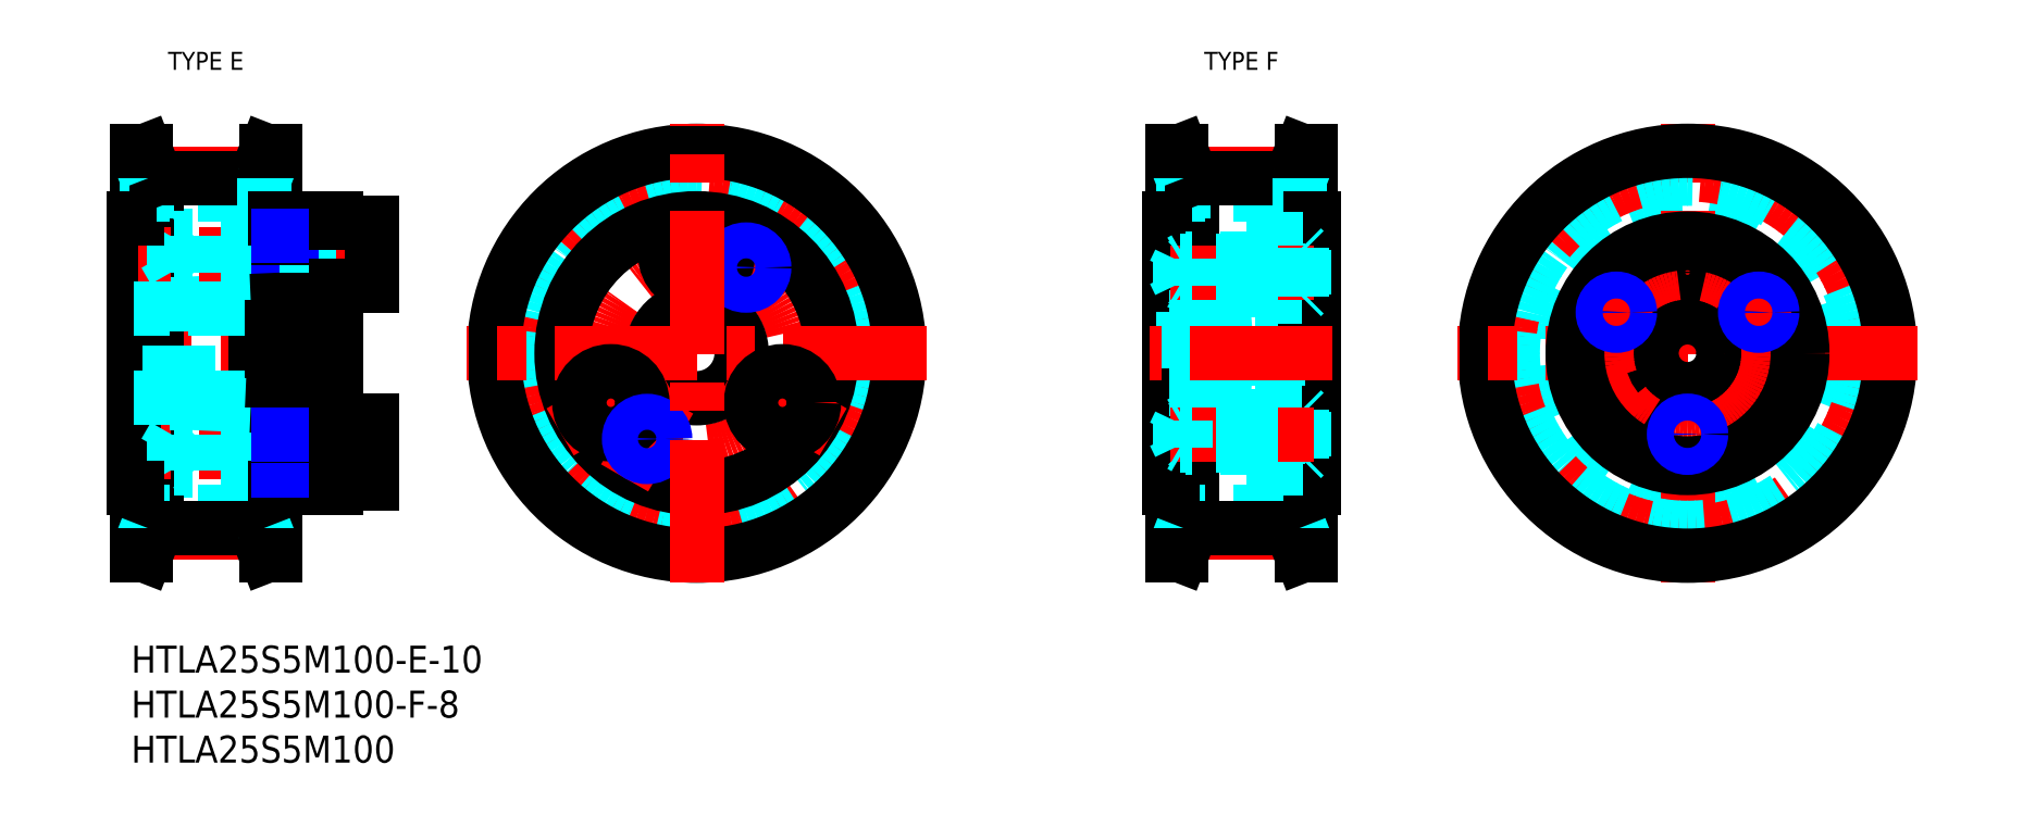
<metadata>
{"format":"dxf","ext":"dxf","renderer":"ezdxf+matplotlib","layout":"modelspace","background":"white","min_lineweight":24,"dpi":150}
</metadata>
<code>
0
SECTION
2
ENTITIES
0
INSERT
8
MSM_CONTINUOUS
2
*U2
10
0
20
0
30
0
0
INSERT
8
MSM_CONTINUOUS
2
*U3
10
0
20
0
30
0
0
INSERT
8
MSM_CONTINUOUS
2
*U5
10
0
20
0
30
0
0
LINE
8
MSM_DASHED
10
6.3
20
38
30
0
11
16.3
21
38.43
31
0
0
LINE
8
MSM_CONTINUOUS
10
1.6
20
55
30
0
11
1.6
21
10
31
0
0
LINE
8
MSM_CONTINUOUS
10
15
20
55
30
0
11
15
21
10
31
0
0
LINE
8
MSM_CENTER
10
13.99
20
12.6
30
0
11
2.613
21
12.6
31
0
0
LINE
8
MSM_CENTER
10
25.8
20
32.5
30
0
11
-2.7
21
32.5
31
0
0
LINE
8
MSM_DASHED
10
1.8
20
13.09
30
0
11
1.8
21
17.5
31
0
0
LINE
8
MSM_CONTINUOUS
10
2.8
20
13.09
30
0
11
2.8
21
51.92
31
0
0
LINE
8
MSM_DASHED
10
14.8
20
13.09
30
0
11
14.8
21
17.5
31
0
0
LINE
8
MSM_CONTINUOUS
10
13.8
20
13.09
30
0
11
13.8
21
51.92
31
0
0
LINE
8
MSM_CONTINUOUS
10
16
20
10
30
0
11
16
21
55
31
0
0
LINE
8
MSM_CONTINUOUS
10
0.6
20
10
30
0
11
0.6
21
55
31
0
0
LINE
8
MSM_CONTINUOUS
10
13.8
20
13.09
30
0
11
15
21
10
31
0
0
LINE
8
MSM_DASHED
10
13.8
20
14.85
30
0
11
2.8
21
14.85
31
0
0
LINE
8
MSM_CONTINUOUS
10
13.8
20
13.09
30
0
11
2.8
21
13.09
31
0
0
LINE
8
MSM_CONTINUOUS
10
2.8
20
13.09
30
0
11
1.6
21
10
31
0
0
LINE
8
MSM_DASHED
10
1.8
20
13.09
30
0
11
0.6
21
10
31
0
0
LINE
8
MSM_CONTINUOUS
10
1.6
20
10
30
0
11
0.6
21
10
31
0
0
LINE
8
MSM_DASHED
10
14.8
20
13.09
30
0
11
16
21
10
31
0
0
LINE
8
MSM_CONTINUOUS
10
15
20
10
30
0
11
16
21
10
31
0
0
LINE
8
MSM_CENTER
10
29.8
20
21.5
30
0
11
0.7608
21
21.5
31
0
0
LINE
8
MSM_DASHED
10
13.8
20
17.5
30
0
11
16
21
17.5
31
0
0
LINE
8
MSM_DASHED
10
6.3
20
37.5
30
0
11
22.8
21
37.5
31
0
0
LINE
8
MSM_DASHED
10
6.3
20
27.5
30
0
11
22.8
21
27.5
31
0
0
LINE
8
MSM_DASHED
10
6.3
20
27
30
0
11
16.3
21
26.57
31
0
0
LINE
8
MSM_CONTINUOUS
10
0.3
20
17.5
30
0
11
0.3
21
47.5
31
0
0
LINE
8
MSM_DASHED
10
16.3
20
19.5
30
0
11
5.8
21
19.5
31
0
0
LINE
8
MSM_DASHED
10
16.3
20
19.7
30
0
11
4.8
21
19.7
31
0
0
LINE
8
MSM_DASHED
10
16.3
20
23.5
30
0
11
5.8
21
23.5
31
0
0
LINE
8
MSM_DASHED
10
16.3
20
23.3
30
0
11
4.8
21
23.3
31
0
0
LINE
8
MSM_DASHED
10
4.8
20
19.7
30
0
11
4.8
21
23.3
31
0
0
LINE
8
MSM_DASHED
10
5.8
20
19.5
30
0
11
5.8
21
23.5
31
0
0
LINE
8
MSM_DASHED
10
4.8
20
19.7
30
0
11
3.761
21
21.5
31
0
0
LINE
8
MSM_DASHED
10
2.8
20
17.5
30
0
11
0.6
21
17.5
31
0
0
LINE
8
MSM_CONTINUOUS
10
0.6
20
17.5
30
0
11
0.3
21
17.5
31
0
0
LINE
8
MSM_DASHED
10
4.8
20
23.3
30
0
11
3.761
21
21.5
31
0
0
LINE
8
MSM_DASHED
10
7
20
19.5
30
0
11
7
21
23.5
31
0
0
LINE
8
MSM_DASHED
10
6.8
20
19.7
30
0
11
6.8
21
23.3
31
0
0
LINE
8
MSM_DASHED
10
7
20
19.5
30
0
11
6.8
21
19.7
31
0
0
LINE
8
MSM_DASHED
10
7
20
23.5
30
0
11
6.8
21
23.3
31
0
0
LINE
8
MSM_DASHED
10
4.3
20
27
30
0
11
6.3
21
27
31
0
0
LINE
8
MSM_DASHED
10
4.3
20
38
30
0
11
6.3
21
38
31
0
0
LINE
8
MSM_DASHED
10
4.3
20
27
30
0
11
4.3
21
38
31
0
0
LINE
8
MSM_DASHED
10
0.3
20
27.5
30
0
11
4.3
21
27.5
31
0
0
LINE
8
MSM_DASHED
10
0.3
20
37.5
30
0
11
4.3
21
37.5
31
0
0
LINE
8
MSM_DASHED
10
6.3
20
27
30
0
11
6.3
21
38
31
0
0
LINE
8
MSM_DASHED
10
22.8
20
19.5
30
0
11
17.8
21
19.5
31
0
0
LINE
8
MSM_DASHED
10
22.8
20
23.5
30
0
11
17.8
21
23.5
31
0
0
LINE
8
MSM_CONTINUOUS
10
17.8
20
17.5
30
0
11
22.8
21
17.5
31
0
0
LINE
8
MSM_DASHED
10
19.47
20
19.5
30
0
11
19.47
21
23.5
31
0
0
LINE
8
MSM_DASHED
10
17.8
20
19.7
30
0
11
19.47
21
19.7
31
0
0
LINE
8
MSM_CONTINUOUS
10
17.8
20
19.7
30
0
11
16.3
21
19.7
31
0
0
LINE
8
MSM_CONTINUOUS
10
17.8
20
17.5
30
0
11
17.8
21
47.5
31
0
0
LINE
8
MSM_CONTINUOUS
10
16
20
17.5
30
0
11
16.3
21
17.5
31
0
0
LINE
8
MSM_CONTINUOUS
10
16.3
20
17.5
30
0
11
16.3
21
47.5
31
0
0
LINE
8
MSM_NARROW
10
17.8
20
19.5
30
0
11
16.3
21
19.5
31
0
0
LINE
8
MSM_DASHED
10
17.8
20
23.3
30
0
11
19.47
21
23.3
31
0
0
LINE
8
MSM_CONTINUOUS
10
17.8
20
23.3
30
0
11
16.3
21
23.3
31
0
0
LINE
8
MSM_CONTINUOUS
10
17.8
20
26.5
30
0
11
16.3
21
26.57
31
0
0
LINE
8
MSM_NARROW
10
17.8
20
23.5
30
0
11
16.3
21
23.5
31
0
0
LINE
8
MSM_CONTINUOUS
10
26.8
20
18
30
0
11
26.8
21
25
31
0
0
LINE
8
MSM_CONTINUOUS
10
22.8
20
18
30
0
11
26.8
21
18
31
0
0
LINE
8
MSM_CONTINUOUS
10
22.8
20
17.5
30
0
11
22.8
21
47.5
31
0
0
LINE
8
MSM_CONTINUOUS
10
22.8
20
25
30
0
11
26.8
21
25
31
0
0
LINE
8
MSM_CENTER
10
13.99
20
52.4
30
0
11
2.613
21
52.4
31
0
0
LINE
8
MSM_CENTER
10
29.8
20
43.5
30
0
11
0.7608
21
43.5
31
0
0
LINE
8
MSM_DASHED
10
13.8
20
47.5
30
0
11
16
21
47.5
31
0
0
LINE
8
MSM_CONTINUOUS
10
13.8
20
51.92
30
0
11
15
21
55
31
0
0
LINE
8
MSM_DASHED
10
1.8
20
51.92
30
0
11
1.8
21
47.5
31
0
0
LINE
8
MSM_DASHED
10
16.3
20
45.5
30
0
11
5.8
21
45.5
31
0
0
LINE
8
MSM_DASHED
10
16.3
20
41.5
30
0
11
5.8
21
41.5
31
0
0
LINE
8
MSM_DASHED
10
16.3
20
45.3
30
0
11
4.8
21
45.3
31
0
0
LINE
8
MSM_DASHED
10
16.3
20
41.7
30
0
11
4.8
21
41.7
31
0
0
LINE
8
MSM_DASHED
10
4.8
20
45.3
30
0
11
3.761
21
43.5
31
0
0
LINE
8
MSM_DASHED
10
4.8
20
45.3
30
0
11
4.8
21
41.7
31
0
0
LINE
8
MSM_DASHED
10
5.8
20
41.5
30
0
11
5.8
21
45.5
31
0
0
LINE
8
MSM_DASHED
10
4.8
20
41.7
30
0
11
3.761
21
43.5
31
0
0
LINE
8
MSM_DASHED
10
2.8
20
47.5
30
0
11
0.6
21
47.5
31
0
0
LINE
8
MSM_CONTINUOUS
10
0.6
20
47.5
30
0
11
0.3
21
47.5
31
0
0
LINE
8
MSM_DASHED
10
7
20
41.5
30
0
11
6.8
21
41.7
31
0
0
LINE
8
MSM_DASHED
10
7
20
41.5
30
0
11
7
21
45.5
31
0
0
LINE
8
MSM_DASHED
10
6.8
20
41.7
30
0
11
6.8
21
45.3
31
0
0
LINE
8
MSM_DASHED
10
7
20
45.5
30
0
11
6.8
21
45.3
31
0
0
LINE
8
MSM_DASHED
10
13.8
20
50.14
30
0
11
2.8
21
50.14
31
0
0
LINE
8
MSM_CONTINUOUS
10
13.8
20
51.92
30
0
11
2.8
21
51.92
31
0
0
LINE
8
MSM_CONTINUOUS
10
2.8
20
51.92
30
0
11
1.6
21
55
31
0
0
LINE
8
MSM_DASHED
10
1.8
20
51.92
30
0
11
0.6
21
55
31
0
0
LINE
8
MSM_CONTINUOUS
10
1.6
20
55
30
0
11
0.6
21
55
31
0
0
LINE
8
MSM_DASHED
10
14.8
20
51.92
30
0
11
14.8
21
47.5
31
0
0
LINE
8
MSM_DASHED
10
22.8
20
45.5
30
0
11
17.8
21
45.5
31
0
0
LINE
8
MSM_DASHED
10
22.8
20
41.5
30
0
11
17.8
21
41.5
31
0
0
LINE
8
MSM_CONTINUOUS
10
17.8
20
47.5
30
0
11
22.8
21
47.5
31
0
0
LINE
8
MSM_DASHED
10
17.8
20
41.7
30
0
11
19.47
21
41.7
31
0
0
LINE
8
MSM_CONTINUOUS
10
17.8
20
41.7
30
0
11
16.3
21
41.7
31
0
0
LINE
8
MSM_NARROW
10
17.8
20
41.5
30
0
11
16.3
21
41.5
31
0
0
LINE
8
MSM_CONTINUOUS
10
17.8
20
38.5
30
0
11
16.3
21
38.43
31
0
0
LINE
8
MSM_DASHED
10
19.47
20
41.5
30
0
11
19.47
21
45.5
31
0
0
LINE
8
MSM_DASHED
10
17.8
20
45.3
30
0
11
19.47
21
45.3
31
0
0
LINE
8
MSM_CONTINUOUS
10
17.8
20
45.3
30
0
11
16.3
21
45.3
31
0
0
LINE
8
MSM_CONTINUOUS
10
16
20
47.5
30
0
11
16.3
21
47.5
31
0
0
LINE
8
MSM_NARROW
10
17.8
20
45.5
30
0
11
16.3
21
45.5
31
0
0
LINE
8
MSM_CONTINUOUS
10
22.8
20
40
30
0
11
26.8
21
40
31
0
0
LINE
8
MSM_CONTINUOUS
10
26.8
20
40
30
0
11
26.8
21
47
31
0
0
LINE
8
MSM_CONTINUOUS
10
22.8
20
47
30
0
11
26.8
21
47
31
0
0
LINE
8
MSM_DASHED
10
14.8
20
51.92
30
0
11
16
21
55
31
0
0
LINE
8
MSM_CONTINUOUS
10
15
20
55
30
0
11
16
21
55
31
0
0
CIRCLE
8
MSM_DASHED
10
62.8
20
32.5
30
0
40
17.64
0
CIRCLE
8
MSM_CENTER
10
62.8
20
32.5
30
0
40
19.89
0
CIRCLE
8
MSM_CENTER
10
62.8
20
32.5
30
0
40
11
0
LINE
8
MSM_CENTER
10
65.8
20
37.7
30
0
11
70.8
21
46.36
31
0
0
CIRCLE
8
MSM_DASHED
10
62.8
20
32.5
30
0
40
19.41
0
CIRCLE
8
MSM_CONTINUOUS
10
62.8
20
32.5
30
0
40
15
0
CIRCLE
8
MSM_CONTINUOUS
10
62.8
20
32.5
30
0
40
22.5
0
CIRCLE
8
MSM_CONTINUOUS
10
62.8
20
32.5
30
0
40
5
0
LINE
8
MSM_CENTER
10
88.3
20
32.5
30
0
11
37.3
21
32.5
31
0
0
LINE
8
MSM_CENTER
10
47.64
20
23.75
30
0
11
58.9
21
30.25
31
0
0
LINE
8
MSM_CENTER
10
54.8
20
18.64
30
0
11
59.8
21
27.3
31
0
0
CIRCLE
8
MSM_CONTINUOUS
10
53.27
20
27
30
0
40
3.5
0
LINE
8
MSM_CENTER
10
77.96
20
23.75
30
0
11
66.7
21
30.25
31
0
0
CIRCLE
8
MSM_CONTINUOUS
10
72.33
20
27
30
0
40
3.5
0
CIRCLE
8
MSM_CONTINUOUS
10
62.8
20
43.5
30
0
40
3.5
0
LINE
8
MSM_CONTINUOUS
10
115.3
20
47.5
30
0
11
115.3
21
17.5
31
0
0
LINE
8
MSM_CONTINUOUS
10
116.6
20
55
30
0
11
116.6
21
10
31
0
0
LINE
8
MSM_CONTINUOUS
10
130
20
55
30
0
11
130
21
10
31
0
0
LINE
8
MSM_CENTER
10
129
20
12.6
30
0
11
117.6
21
12.6
31
0
0
LINE
8
MSM_DASHED
10
116.8
20
13.09
30
0
11
116.8
21
17.5
31
0
0
LINE
8
MSM_CONTINUOUS
10
117.8
20
13.09
30
0
11
117.8
21
51.92
31
0
0
LINE
8
MSM_DASHED
10
129.8
20
13.09
30
0
11
129.8
21
17.5
31
0
0
LINE
8
MSM_CONTINUOUS
10
128.8
20
13.09
30
0
11
128.8
21
51.92
31
0
0
LINE
8
MSM_CONTINUOUS
10
131
20
10
30
0
11
131
21
55
31
0
0
LINE
8
MSM_CONTINUOUS
10
115.6
20
10
30
0
11
115.6
21
55
31
0
0
LINE
8
MSM_CONTINUOUS
10
128.8
20
13.09
30
0
11
130
21
10
31
0
0
LINE
8
MSM_DASHED
10
128.8
20
14.85
30
0
11
117.8
21
14.85
31
0
0
LINE
8
MSM_CONTINUOUS
10
128.8
20
13.09
30
0
11
117.8
21
13.09
31
0
0
LINE
8
MSM_CONTINUOUS
10
117.8
20
13.09
30
0
11
116.6
21
10
31
0
0
LINE
8
MSM_DASHED
10
116.8
20
13.09
30
0
11
115.6
21
10
31
0
0
LINE
8
MSM_CONTINUOUS
10
116.6
20
10
30
0
11
115.6
21
10
31
0
0
LINE
8
MSM_DASHED
10
129.8
20
13.09
30
0
11
131
21
10
31
0
0
LINE
8
MSM_CONTINUOUS
10
130
20
10
30
0
11
131
21
10
31
0
0
LINE
8
MSM_DASHED
10
128.8
20
17.5
30
0
11
131
21
17.5
31
0
0
LINE
8
MSM_DASHED
10
117.8
20
17.5
30
0
11
115.6
21
17.5
31
0
0
LINE
8
MSM_CONTINUOUS
10
115.6
20
17.5
30
0
11
115.3
21
17.5
31
0
0
LINE
8
MSM_CONTINUOUS
10
131
20
17.5
30
0
11
131.3
21
17.5
31
0
0
LINE
8
MSM_CENTER
10
129
20
52.4
30
0
11
117.6
21
52.4
31
0
0
LINE
8
MSM_DASHED
10
128.8
20
47.5
30
0
11
131
21
47.5
31
0
0
LINE
8
MSM_CONTINUOUS
10
128.8
20
51.92
30
0
11
130
21
55
31
0
0
LINE
8
MSM_DASHED
10
116.8
20
51.92
30
0
11
116.8
21
47.5
31
0
0
LINE
8
MSM_DASHED
10
117.8
20
47.5
30
0
11
115.6
21
47.5
31
0
0
LINE
8
MSM_CONTINUOUS
10
115.6
20
47.5
30
0
11
115.3
21
47.5
31
0
0
LINE
8
MSM_DASHED
10
128.8
20
50.14
30
0
11
117.8
21
50.14
31
0
0
LINE
8
MSM_CONTINUOUS
10
128.8
20
51.92
30
0
11
117.8
21
51.92
31
0
0
LINE
8
MSM_CONTINUOUS
10
117.8
20
51.92
30
0
11
116.6
21
55
31
0
0
LINE
8
MSM_DASHED
10
116.8
20
51.92
30
0
11
115.6
21
55
31
0
0
LINE
8
MSM_CONTINUOUS
10
116.6
20
55
30
0
11
115.6
21
55
31
0
0
LINE
8
MSM_DASHED
10
129.8
20
51.92
30
0
11
129.8
21
47.5
31
0
0
LINE
8
MSM_CONTINUOUS
10
131
20
47.5
30
0
11
131.3
21
47.5
31
0
0
LINE
8
MSM_CONTINUOUS
10
131.3
20
47.5
30
0
11
131.3
21
17.5
31
0
0
LINE
8
MSM_DASHED
10
129.8
20
51.92
30
0
11
131
21
55
31
0
0
LINE
8
MSM_CONTINUOUS
10
130
20
55
30
0
11
131
21
55
31
0
0
CIRCLE
8
MSM_DASHED
10
172.8
20
32.5
30
0
40
17.64
0
CIRCLE
8
MSM_CENTER
10
172.8
20
32.5
30
0
40
19.89
0
LINE
8
MSM_CENTER
10
172.8
20
7
30
0
11
172.8
21
58
31
0
0
CIRCLE
8
MSM_DASHED
10
172.8
20
32.5
30
0
40
19.41
0
CIRCLE
8
MSM_CONTINUOUS
10
172.8
20
32.5
30
0
40
22.5
0
LINE
8
MSM_CENTER
10
198.3
20
32.5
30
0
11
147.3
21
32.5
31
0
0
LINE
8
MSM_CENTER
10
183.4
20
26.38
30
0
11
177.8
21
29.62
31
0
0
CIRCLE
8
MSM_CONTINUOUS
10
180.6
20
28
30
0
40
2.75
0
CIRCLE
8
MSM_CONTINUOUS
10
172.8
20
32.5
30
0
40
12.75
0
CIRCLE
8
MSM_CONTINUOUS
10
165
20
28
30
0
40
2.75
0
LINE
8
MSM_CENTER
10
162.2
20
26.38
30
0
11
167.9
21
29.62
31
0
0
CIRCLE
8
MSM_CONTINUOUS
10
172.8
20
32.5
30
0
40
4
0
CIRCLE
8
MSM_CONTINUOUS
10
172.8
20
41.5
30
0
40
2.75
0
CIRCLE
8
MSM_CENTER
10
172.8
20
32.5
30
0
40
9
0
CIRCLE
8
MSM_CONTINUOUS
10
172.8
20
32.5
30
0
40
12.25
0
LINE
8
MSM_CENTER
10
178
20
35.5
30
0
11
183.4
21
38.62
31
0
0
LINE
8
MSM_CENTER
10
167.6
20
35.5
30
0
11
162.2
21
38.63
31
0
0
LINE
8
MSM_DASHED
10
115.3
20
36.5
30
0
11
127.3
21
36.5
31
0
0
LINE
8
MSM_DASHED
10
115.3
20
28.5
30
0
11
127.3
21
28.5
31
0
0
LINE
8
MSM_DASHED
10
123.8
20
19.75
30
0
11
131.3
21
19.75
31
0
0
LINE
8
MSM_DASHED
10
123.8
20
45.25
30
0
11
131.3
21
45.25
31
0
0
LINE
8
MSM_DASHED
10
124.3
20
20.25
30
0
11
127.3
21
20.25
31
0
0
LINE
8
MSM_DASHED
10
124.3
20
44.75
30
0
11
127.3
21
44.75
31
0
0
LINE
8
MSM_DASHED
10
127.3
20
44.75
30
0
11
127.3
21
20.25
31
0
0
LINE
8
MSM_DASHED
10
116.8
20
37.12
30
0
11
116.8
21
27.88
31
0
0
LINE
8
MSM_DASHED
10
124.3
20
44.75
30
0
11
124.3
21
43
31
0
0
LINE
8
MSM_DASHED
10
124.3
20
40
30
0
11
124.3
21
36.5
31
0
0
LINE
8
MSM_DASHED
10
124.3
20
28.5
30
0
11
124.3
21
25
31
0
0
LINE
8
MSM_DASHED
10
124.3
20
22
30
0
11
124.3
21
20.25
31
0
0
LINE
8
MSM_DASHED
10
124.3
20
27.25
30
0
11
116.8
21
27.88
31
0
0
LINE
8
MSM_DASHED
10
124.3
20
37.75
30
0
11
116.8
21
37.12
31
0
0
LINE
8
MSM_DASHED
10
130
20
44.25
30
0
11
127.3
21
44.25
31
0
0
LINE
8
MSM_DASHED
10
130
20
38.75
30
0
11
127.3
21
38.75
31
0
0
LINE
8
MSM_CENTER
10
131.3
20
41.5
30
0
11
115.4
21
41.5
31
0
0
LINE
8
MSM_DASHED
10
130.3
20
43.95
30
0
11
130.3
21
39.05
31
0
0
LINE
8
MSM_DASHED
10
130
20
44.25
30
0
11
130
21
38.75
31
0
0
LINE
8
MSM_DASHED
10
130
20
38.75
30
0
11
130.3
21
39.05
31
0
0
LINE
8
MSM_DASHED
10
130
20
44.25
30
0
11
130.3
21
43.95
31
0
0
LINE
8
MSM_DASHED
10
126.8
20
43
30
0
11
126.8
21
40
31
0
0
LINE
8
MSM_DASHED
10
126.8
20
40.27
30
0
11
127.3
21
40
31
0
0
LINE
8
MSM_DASHED
10
126.8
20
42.73
30
0
11
127.3
21
43
31
0
0
LINE
8
MSM_DASHED
10
117.3
20
42.73
30
0
11
117.3
21
40.27
31
0
0
LINE
8
MSM_DASHED
10
117.6
20
43
30
0
11
117.6
21
40
31
0
0
LINE
8
MSM_DASHED
10
117.6
20
40
30
0
11
117.3
21
40.27
31
0
0
LINE
8
MSM_DASHED
10
117.3
20
42.73
30
0
11
117.6
21
43
31
0
0
LINE
8
MSM_DASHED
10
126.8
20
42.73
30
0
11
116.5
21
42.73
31
0
0
LINE
8
MSM_DASHED
10
127.3
20
43
30
0
11
117.1
21
43
31
0
0
LINE
8
MSM_DASHED
10
117.1
20
40
30
0
11
117.1
21
43
31
0
0
LINE
8
MSM_DASHED
10
116.5
20
40.27
30
0
11
116.5
21
42.73
31
0
0
LINE
8
MSM_DASHED
10
117.1
20
43
30
0
11
116.6
21
42.73
31
0
0
LINE
8
MSM_DASHED
10
116.5
20
42.73
30
0
11
115.9
21
41.5
31
0
0
LINE
8
MSM_DASHED
10
126.8
20
40.27
30
0
11
116.5
21
40.27
31
0
0
LINE
8
MSM_DASHED
10
117
20
40
30
0
11
116.6
21
40.27
31
0
0
LINE
8
MSM_DASHED
10
116.5
20
40.27
30
0
11
115.9
21
41.5
31
0
0
LINE
8
MSM_DASHED
10
127.3
20
40
30
0
11
117
21
40
31
0
0
LINE
8
MSM_DASHED
10
130
20
20.75
30
0
11
127.3
21
20.75
31
0
0
LINE
8
MSM_DASHED
10
130
20
26.25
30
0
11
127.3
21
26.25
31
0
0
LINE
8
MSM_DASHED
10
130.3
20
21.05
30
0
11
130.3
21
25.95
31
0
0
LINE
8
MSM_DASHED
10
130
20
20.75
30
0
11
130
21
26.25
31
0
0
LINE
8
MSM_DASHED
10
130
20
26.25
30
0
11
130.3
21
25.95
31
0
0
LINE
8
MSM_DASHED
10
130
20
20.75
30
0
11
130.3
21
21.05
31
0
0
LINE
8
MSM_DASHED
10
126.8
20
22
30
0
11
126.8
21
25
31
0
0
LINE
8
MSM_DASHED
10
126.8
20
24.73
30
0
11
127.3
21
25
31
0
0
LINE
8
MSM_DASHED
10
126.8
20
22.27
30
0
11
127.3
21
22
31
0
0
LINE
8
MSM_DASHED
10
117.3
20
22.27
30
0
11
117.3
21
24.73
31
0
0
LINE
8
MSM_DASHED
10
117.6
20
22
30
0
11
117.6
21
25
31
0
0
LINE
8
MSM_DASHED
10
117.6
20
25
30
0
11
117.3
21
24.73
31
0
0
LINE
8
MSM_DASHED
10
117.3
20
22.27
30
0
11
117.6
21
22
31
0
0
LINE
8
MSM_DASHED
10
123.8
20
19.75
30
0
11
123.8
21
22
31
0
0
LINE
8
MSM_DASHED
10
123.8
20
25
30
0
11
123.8
21
27.29
31
0
0
LINE
8
MSM_DASHED
10
123.8
20
37.71
30
0
11
123.8
21
40
31
0
0
LINE
8
MSM_DASHED
10
123.8
20
43
30
0
11
123.8
21
45.25
31
0
0
LINE
8
MSM_DASHED
10
127.3
20
43.15
30
0
11
124.3
21
43.15
31
0
0
LINE
8
MSM_DASHED
10
127.3
20
39.85
30
0
11
124.3
21
39.85
31
0
0
LINE
8
MSM_DASHED
10
127.3
20
21.85
30
0
11
124.3
21
21.85
31
0
0
LINE
8
MSM_DASHED
10
127.3
20
25.15
30
0
11
124.3
21
25.15
31
0
0
LINE
8
MSM_CENTER
10
133.4
20
32.5
30
0
11
113.1
21
32.5
31
0
0
LINE
8
MSM_CENTER
10
131.3
20
23.5
30
0
11
115.4
21
23.5
31
0
0
LINE
8
MSM_DASHED
10
126.8
20
22.27
30
0
11
116.5
21
22.27
31
0
0
LINE
8
MSM_DASHED
10
127.3
20
22
30
0
11
117.1
21
22
31
0
0
LINE
8
MSM_DASHED
10
117.1
20
25
30
0
11
117.1
21
22
31
0
0
LINE
8
MSM_DASHED
10
116.5
20
24.73
30
0
11
116.5
21
22.27
31
0
0
LINE
8
MSM_DASHED
10
117.1
20
22
30
0
11
116.6
21
22.27
31
0
0
LINE
8
MSM_DASHED
10
116.5
20
22.27
30
0
11
115.9
21
23.5
31
0
0
LINE
8
MSM_DASHED
10
126.8
20
24.73
30
0
11
116.5
21
24.73
31
0
0
LINE
8
MSM_DASHED
10
117
20
25
30
0
11
116.6
21
24.73
31
0
0
LINE
8
MSM_DASHED
10
116.5
20
24.73
30
0
11
115.9
21
23.5
31
0
0
LINE
8
MSM_DASHED
10
127.3
20
25
30
0
11
117
21
25
31
0
0
TEXT
8
MSM_PART_NUMBER
10
2.633
20
64
30
0
40
2
1
TYPE E
7
MISUMI
72
     1
11
8.3
21
65
31
0
73
     2
0
TEXT
8
MSM_PART_NUMBER
10
117.6
20
64
30
0
40
2
1
TYPE F
7
MISUMI
72
     1
11
123.3
21
65
31
0
73
     2
0
CIRCLE
8
MSM_CONTINUOUS
10
57.3
20
22.97
30
0
40
1.621
0
CIRCLE
8
MSM_NARROW
10
57.3
20
22.97
30
0
40
2
0
CIRCLE
8
MSM_CONTINUOUS
10
68.3
20
42.03
30
0
40
1.621
0
CIRCLE
8
MSM_NARROW
10
68.3
20
42.03
30
0
40
2
0
CIRCLE
8
MSM_CONTINUOUS
10
172.8
20
23.5
30
0
40
1.23
0
CIRCLE
8
MSM_NARROW
10
172.8
20
23.5
30
0
40
1.5
0
CIRCLE
8
MSM_CONTINUOUS
10
180.7
20
37.06
30
0
40
1.23
0
CIRCLE
8
MSM_NARROW
10
180.7
20
37.06
30
0
40
1.5
0
CIRCLE
8
MSM_CONTINUOUS
10
164.9
20
37.06
30
0
40
1.23
0
CIRCLE
8
MSM_NARROW
10
164.9
20
37.06
30
0
40
1.5
0
LINE
8
MSM_CENTER
10
62.8
20
7
30
0
11
62.8
21
58
31
0
0
ENDSEC
0
EOF

</code>
